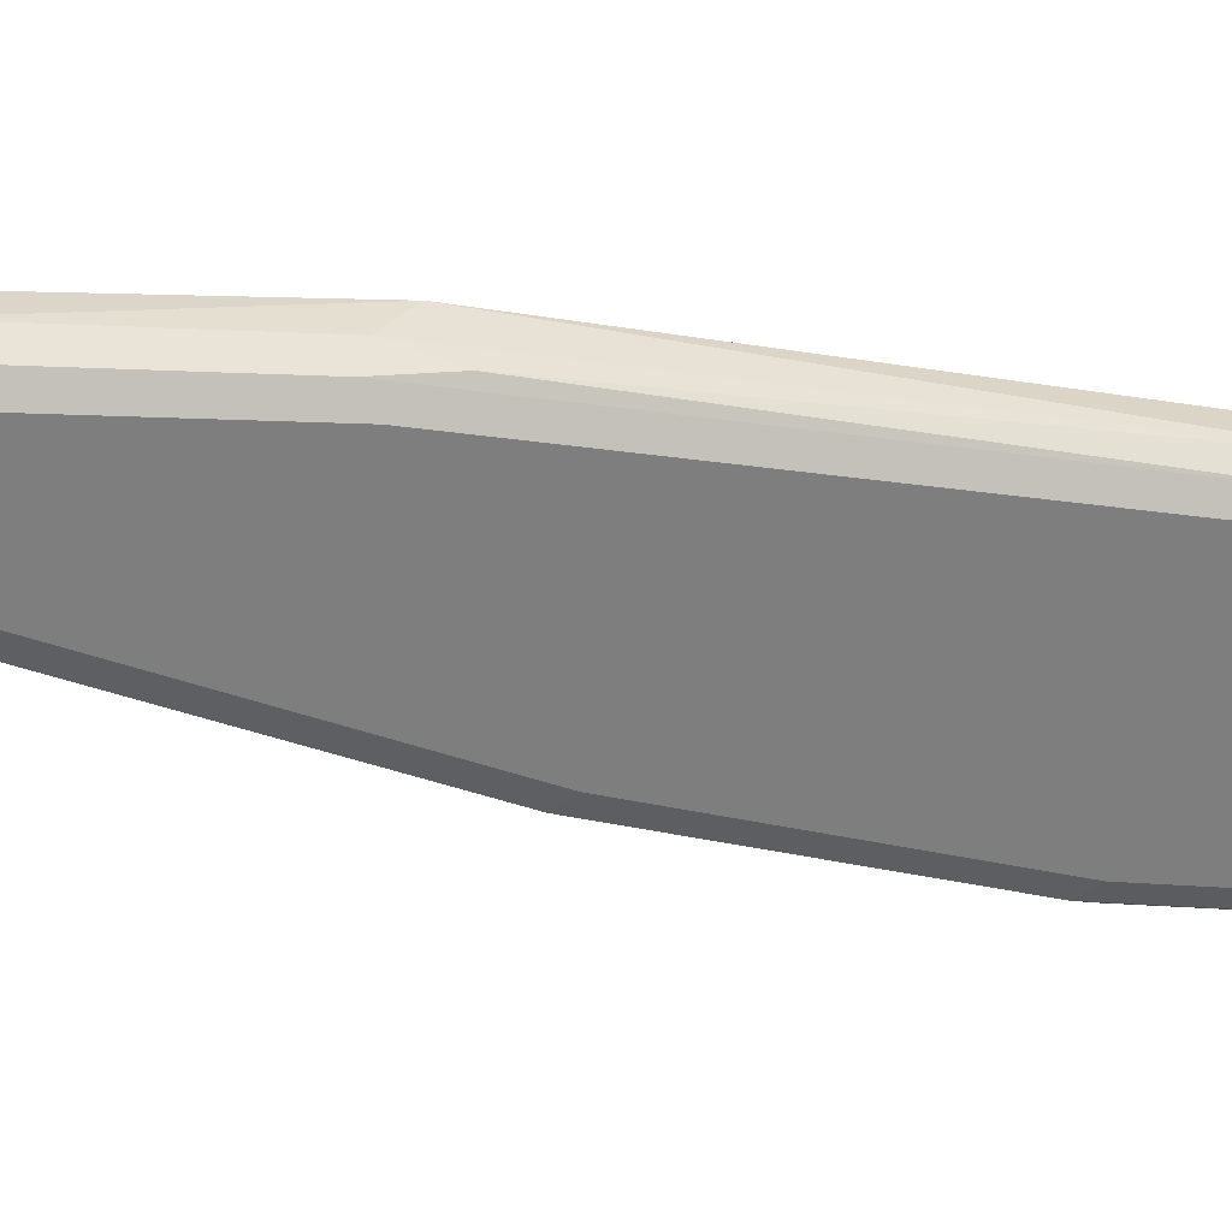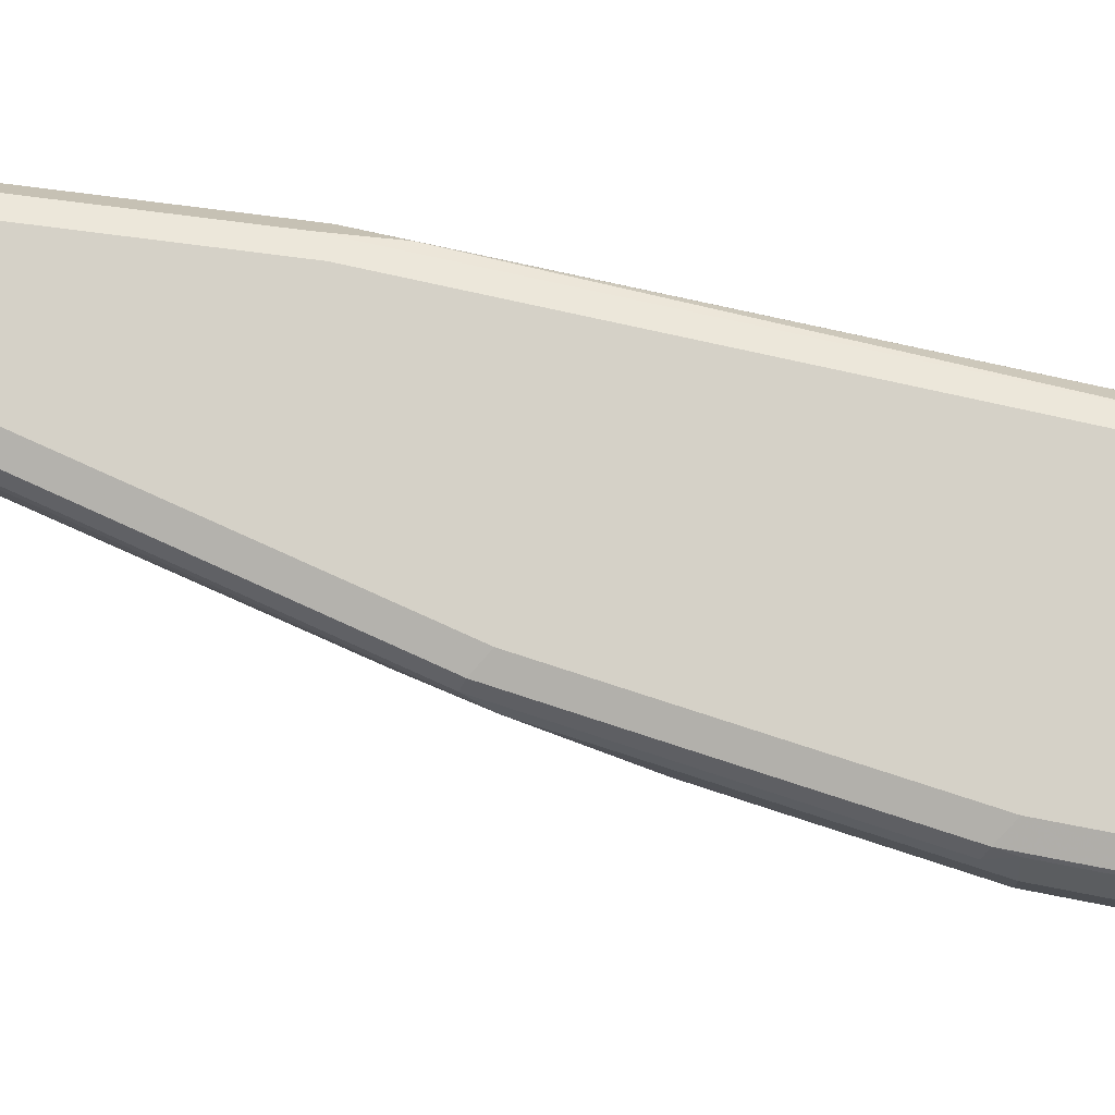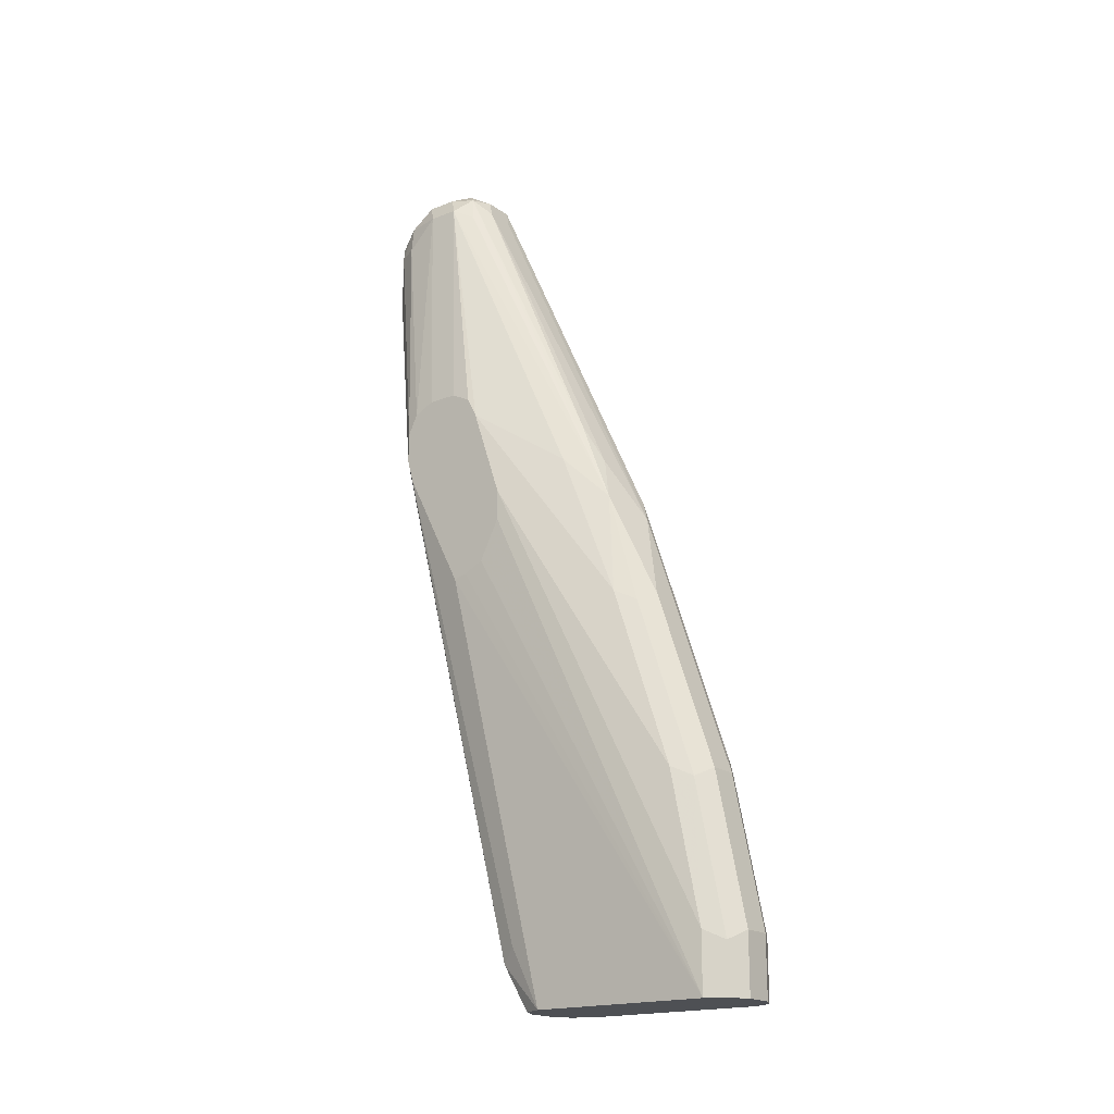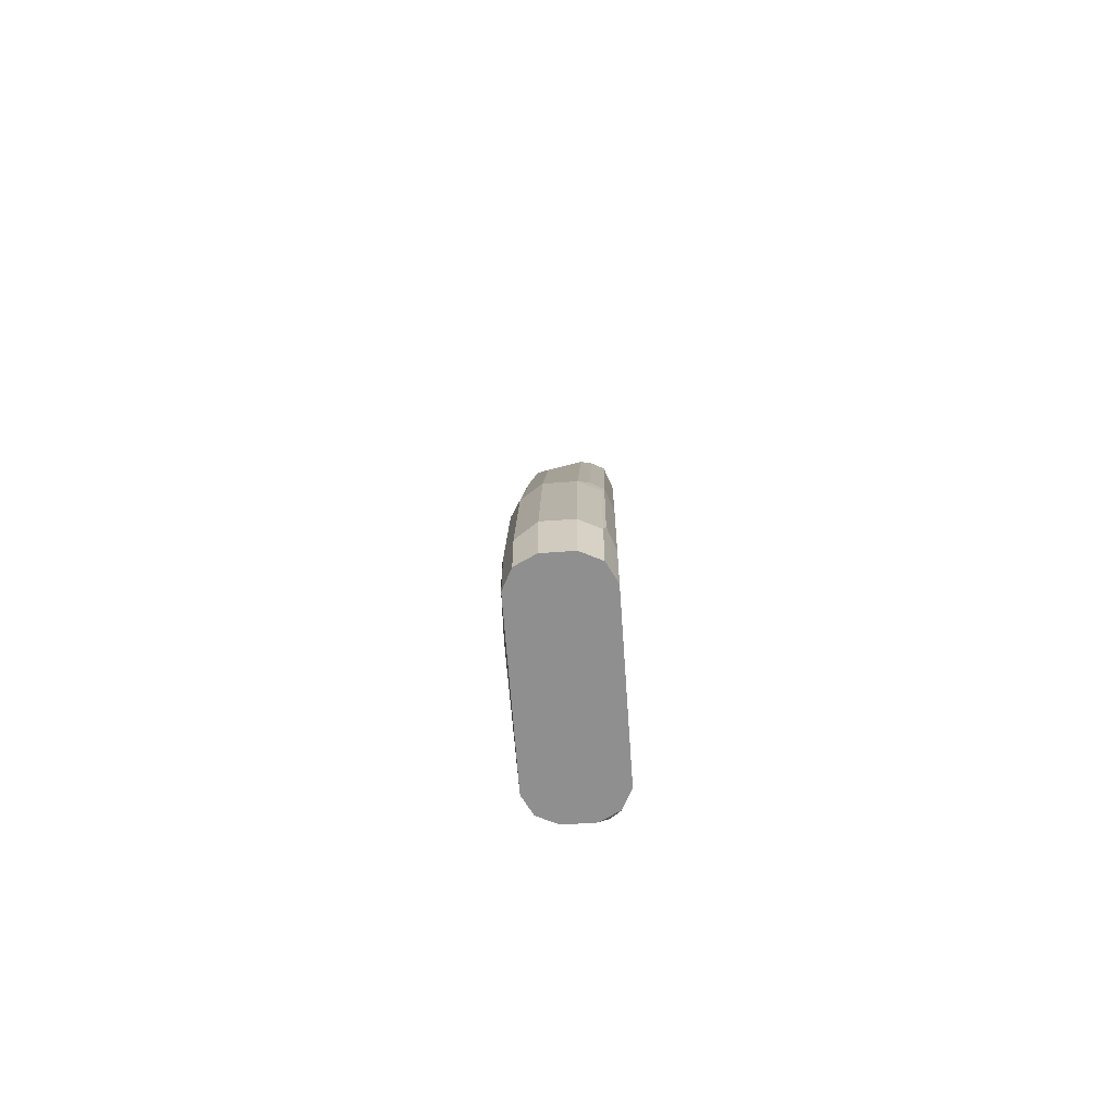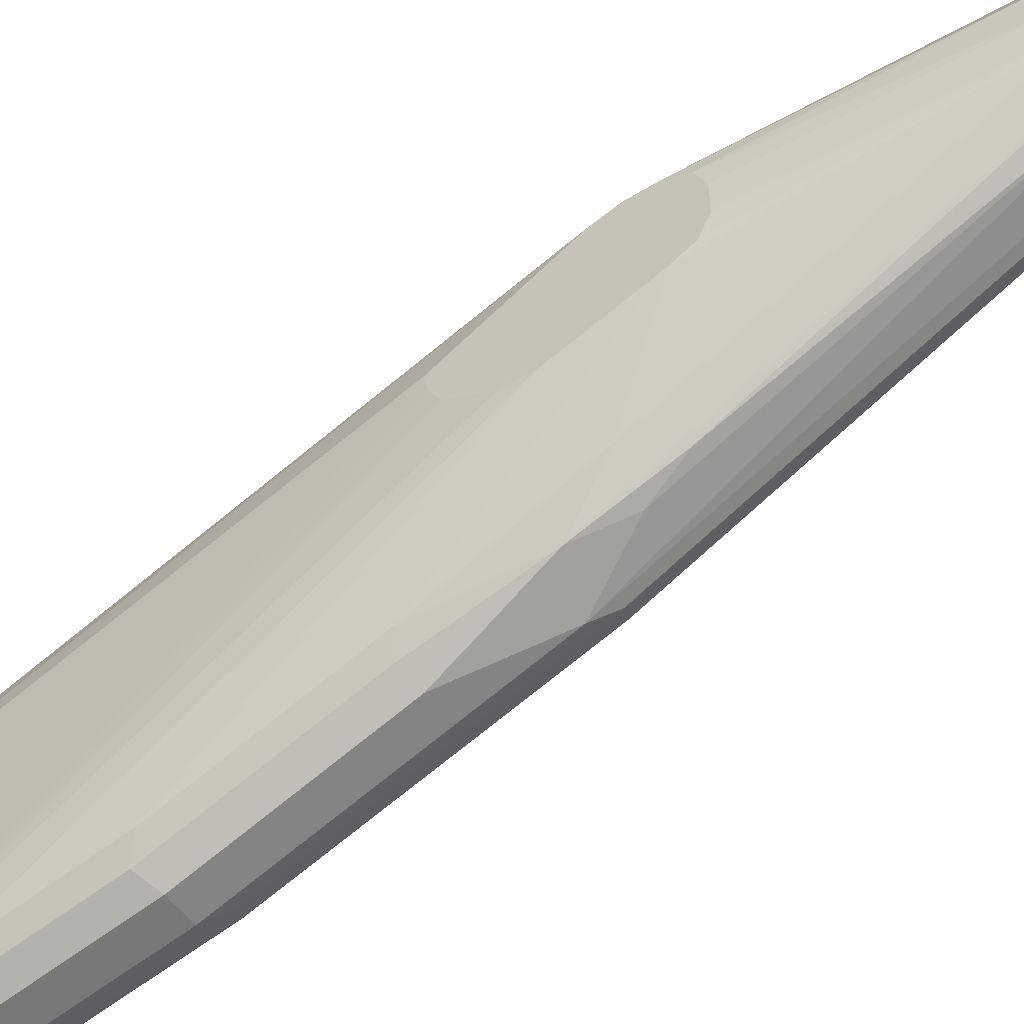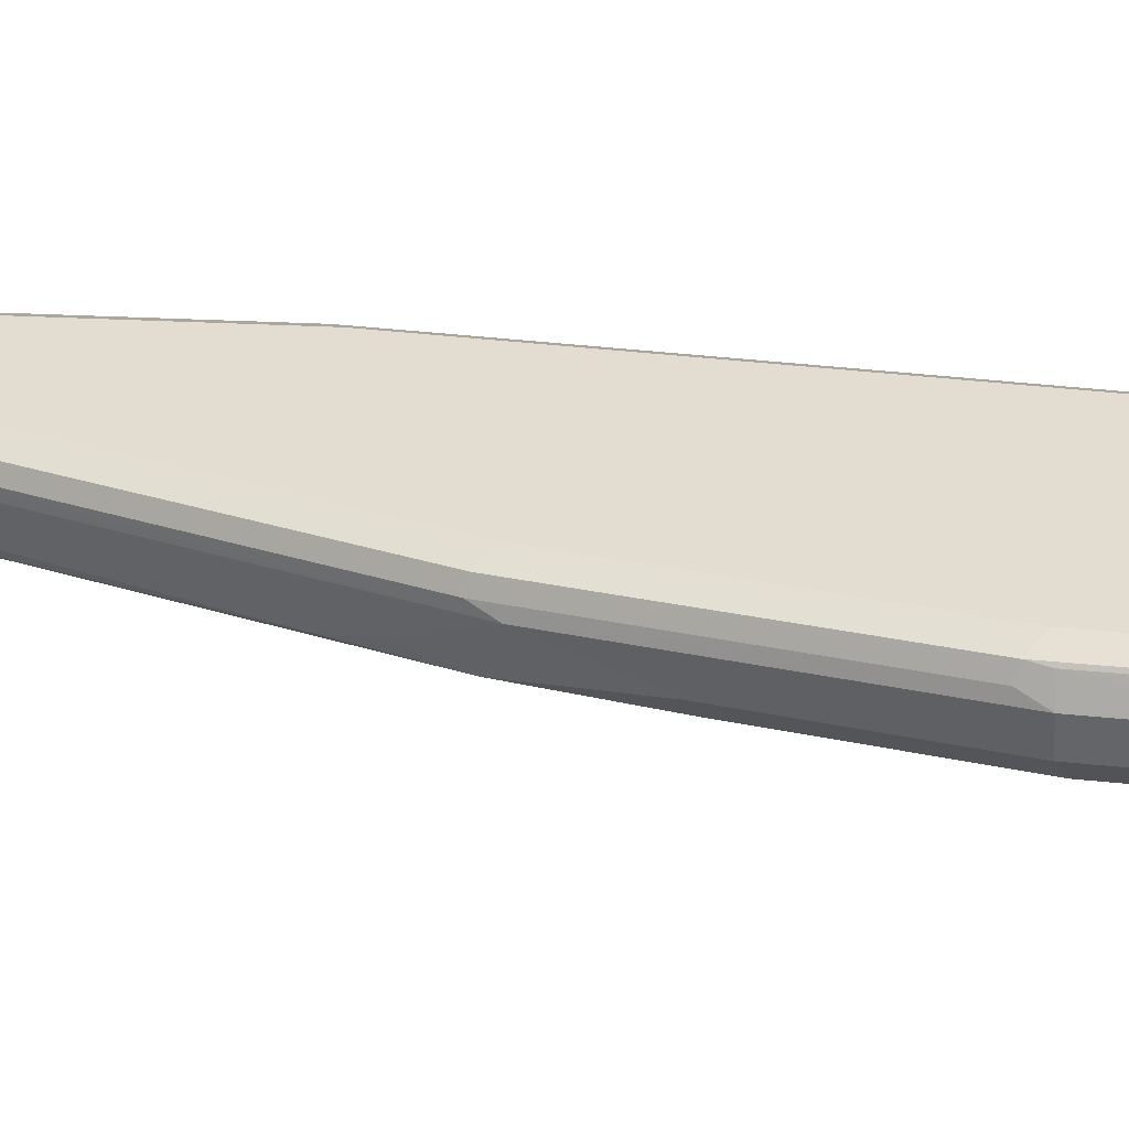
<metadata>
{"format":"obj","ext":"obj","renderer":"f3d","projection":"perspective","resolution":1024,"background":"white","views":[{"elev":30.8,"azim":78.3,"up":"+Y"},{"elev":-12.0,"azim":92.9,"up":"+Y"},{"elev":-18.8,"azim":-53.5,"up":"+Z"},{"elev":-65.4,"azim":4.1,"up":"+Z"},{"elev":-50.6,"azim":-55.8,"up":"+Y"},{"elev":-53.8,"azim":92.9,"up":"+Y"}]}
</metadata>
<code>
v 0.2593 -0.3519 0.7779
v 0.2408 -0.3519 0.7779
v 0.2593 -0.3519 0.8149
v 0.2717 -0.3581 0.7841
v 0.2717 -0.3766 0.6544
v 0.2593 -0.3704 0.6482
v 0.2408 -0.3704 0.6297
v 0.2284 -0.3581 0.7779
v 0.2315 -0.3566 0.8242
v 0.2408 -0.3519 0.8149
v 0.2593 -0.3643 0.8396
v 0.2686 -0.3612 0.8288
v 0.2717 -0.3581 0.8211
v 0.2778 -0.3704 0.7779
v 0.2686 -0.3797 0.6205
v 0.2778 -0.389 0.6482
v 0.2717 -0.4507 0.3396
v 0.2593 -0.4445 0.3334
v 0.2346 -0.3766 0.6174
v 0.2284 -0.3766 0.6297
v 0.2408 -0.4445 0.3334
v 0.2284 -0.3581 0.8149
v 0.2037 -0.389 0.6483
v 0.2269 -0.3681 0.8335
v 0.2408 -0.3643 0.8396
v 0.2593 -0.3766 0.8458
v 0.2686 -0.3797 0.8473
v 0.2732 -0.3704 0.8357
v 0.2778 -0.3704 0.8149
v 0.2778 -0.4631 0.3334
v 0.2717 -0.4692 0.2965
v 0.2686 -0.4538 0.3241
v 0.2655 -0.4569 0.3087
v 0.2594 -0.463 0.2965
v 0.2531 -0.4507 0.3211
v 0.2346 -0.4507 0.3211
v 0.2284 -0.4507 0.3334
v 0.2269 -0.4538 0.3241
v 0.2269 -0.3797 0.6205
v 0.2223 -0.3704 0.8149
v 0.2037 -0.389 0.6668
v 0.2037 -0.393 0.6338
v 0.2223 -0.389 0.8335
v 0.2284 -0.3828 0.8458
v 0.2315 -0.3751 0.8427
v 0.2408 -0.3766 0.8458
v 0.2593 -0.389 0.852
v 0.2717 -0.389 0.8458
v 0.2778 -0.389 0.8335
v 0.2778 -0.4816 0.2965
v 0.2408 -0.463 0.2965
v 0.2407 -0.4631 0.2965
v 0.2284 -0.4692 0.2965
v 0.2223 -0.4816 0.2965
v 0.2223 -0.4631 0.3334
v 0.2037 -0.3951 0.6791
v 0.2037 -0.4301 0.5597
v 0.2037 -0.4076 0.6853
v 0.2223 -0.4075 0.8335
v 0.2284 -0.4013 0.8458
v 0.2408 -0.389 0.852
v 0.2593 -0.4075 0.852
v 0.2717 -0.4075 0.8458
v 0.2778 -0.4075 0.8335
v 0.2778 -0.5743 0.2965
v 0.2223 -0.5927 0.2965
v 0.2037 -0.4384 0.5618
v 0.2037 -0.4261 0.6853
v 0.2284 -0.4198 0.8273
v 0.2315 -0.4168 0.8427
v 0.2037 -0.4384 0.6791
v 0.2037 -0.4445 0.6668
v 0.2223 -0.5001 0.6297
v 0.2315 -0.5279 0.6019
v 0.2408 -0.4075 0.852
v 0.2655 -0.4198 0.8458
v 0.2732 -0.4168 0.8427
v 0.2778 -0.5186 0.5927
v 0.2778 -0.5928 0.2965
v 0.2778 -0.5927 0.3149
v 0.2284 -0.605 0.2965
v 0.2223 -0.5927 0.3334
v 0.2037 -0.4631 0.5927
v 0.2037 -0.4569 0.5803
v 0.2037 -0.4507 0.568
v 0.2408 -0.426 0.8335
v 0.247 -0.4198 0.8458
v 0.2346 -0.5062 0.6544
v 0.2037 -0.463 0.6113
v 0.2223 -0.5371 0.5371
v 0.2593 -0.5371 0.5927
v 0.2408 -0.5186 0.6297
v 0.2284 -0.5495 0.531
v 0.2315 -0.5464 0.5464
v 0.2408 -0.5556 0.5371
v 0.2593 -0.426 0.8335
v 0.2655 -0.5309 0.605
v 0.2732 -0.5279 0.6019
v 0.2732 -0.5464 0.5464
v 0.2778 -0.5371 0.5371
v 0.2717 -0.605 0.2965
v 0.2778 -0.5927 0.3334
v 0.2732 -0.602 0.3427
v 0.2408 -0.6112 0.2965
v 0.2284 -0.605 0.3272
v 0.2284 -0.5865 0.4198
v 0.2223 -0.5742 0.426
v 0.2593 -0.5742 0.4816
v 0.2655 -0.568 0.494
v 0.2408 -0.5742 0.4816
v 0.2408 -0.5927 0.426
v 0.2655 -0.5865 0.4384
v 0.2732 -0.5834 0.4353
v 0.2778 -0.5742 0.426
v 0.2593 -0.6112 0.2965
v 0.2717 -0.605 0.3334
v 0.2717 -0.5865 0.426
v 0.2408 -0.6112 0.3334
v 0.2593 -0.5927 0.426
v 0.2593 -0.6112 0.3334
f 66 105 82
f 66 81 105
f 65 80 79
f 62 76 77
f 64 98 78
f 62 87 76
f 63 77 64
f 62 75 87
f 62 77 63
f 66 82 83
f 64 77 98
f 66 83 84
f 70 88 86
f 66 85 67
f 69 74 70
f 70 86 87
f 70 87 75
f 70 74 88
f 72 89 90
f 72 90 73
f 73 90 74
f 74 91 92
f 74 92 88
f 74 90 93
f 60 70 75
f 66 84 85
f 74 93 94
f 38 54 55
f 59 73 74
f 74 94 95
f 38 55 42
f 40 41 56
f 40 56 43
f 42 55 57
f 43 56 58
f 43 58 68
f 43 68 59
f 43 59 60
f 43 60 44
f 44 60 75
f 44 75 61
f 44 61 46
f 47 61 75
f 47 75 62
f 47 62 63
f 47 63 48
f 48 63 64
f 48 64 49
f 54 66 57
f 54 57 55
f 57 66 67
f 59 69 70
f 59 70 60
f 59 68 71
f 59 71 72
f 59 72 73
f 59 74 69
f 74 95 91
f 94 111 110
f 76 86 96
f 99 109 112
f 99 112 113
f 99 113 114
f 99 114 100
f 101 103 116
f 101 116 120
f 101 120 115
f 102 114 113
f 102 113 103
f 103 113 117
f 103 117 116
f 104 115 120
f 97 99 98
f 104 120 118
f 106 118 111
f 108 110 111
f 108 111 119
f 108 119 112
f 108 112 109
f 111 118 120
f 111 120 119
f 112 119 117
f 112 117 113
f 116 117 120
f 117 119 120
f 38 53 54
f 105 118 106
f 76 87 86
f 97 109 99
f 94 106 111
f 76 96 91
f 76 91 97
f 76 97 98
f 76 98 77
f 78 98 99
f 78 99 100
f 79 80 102
f 79 102 103
f 79 103 101
f 81 104 118
f 81 118 105
f 82 105 106
f 94 110 95
f 82 106 107
f 82 89 83
f 86 88 92
f 86 92 91
f 86 91 96
f 89 107 90
f 90 107 106
f 90 106 93
f 91 108 109
f 91 109 97
f 91 95 110
f 91 110 108
f 93 106 94
f 82 107 89
f 36 53 38
f 25 44 46
f 36 51 52
f 8 22 9
f 8 20 23
f 8 23 22
f 9 22 24
f 9 24 25
f 9 25 11
f 11 25 46
f 11 46 26
f 11 26 27
f 11 27 28
f 11 28 12
f 12 28 13
f 7 36 19
f 13 28 29
f 14 49 64
f 14 64 78
f 14 78 100
f 14 100 114
f 14 114 102
f 14 102 80
f 14 80 65
f 14 65 50
f 14 50 30
f 14 30 16
f 15 17 18
f 17 30 31
f 14 29 49
f 17 31 32
f 7 21 36
f 7 19 20
f 1 2 10
f 1 10 3
f 1 3 13
f 1 13 4
f 1 4 5
f 1 5 6
f 1 6 7
f 1 7 2
f 2 8 9
f 2 9 10
f 2 7 20
f 2 20 8
f 7 18 21
f 3 10 9
f 3 11 12
f 3 12 13
f 4 13 29
f 4 29 14
f 4 14 5
f 5 15 6
f 5 14 16
f 5 16 30
f 5 30 17
f 5 17 15
f 6 15 18
f 36 52 53
f 3 9 11
f 17 32 18
f 6 18 7
f 18 33 34
f 26 46 61
f 26 61 47
f 26 47 27
f 27 47 48
f 27 48 28
f 28 48 49
f 28 49 29
f 30 50 31
f 31 50 65
f 31 65 79
f 31 79 101
f 31 101 115
f 31 104 81
f 31 81 66
f 31 66 54
f 31 54 53
f 31 53 52
f 31 52 51
f 31 51 34
f 31 34 33
f 31 33 32
f 34 51 36
f 34 36 35
f 36 38 37
f 18 32 33
f 25 45 44
f 24 45 25
f 31 115 104
f 24 43 44
f 18 34 35
f 24 44 45
f 18 35 36
f 18 36 21
f 19 36 37
f 19 37 20
f 20 37 38
f 20 38 39
f 22 40 24
f 22 23 41
f 22 41 40
f 23 39 38
f 23 38 42
f 20 39 23
f 23 71 68
f 23 57 67
f 23 67 85
f 23 85 84
f 23 84 83
f 23 83 89
f 24 40 43
f 23 89 72
f 23 72 71
f 23 68 58
f 23 58 56
f 23 56 41
f 23 42 57

</code>
